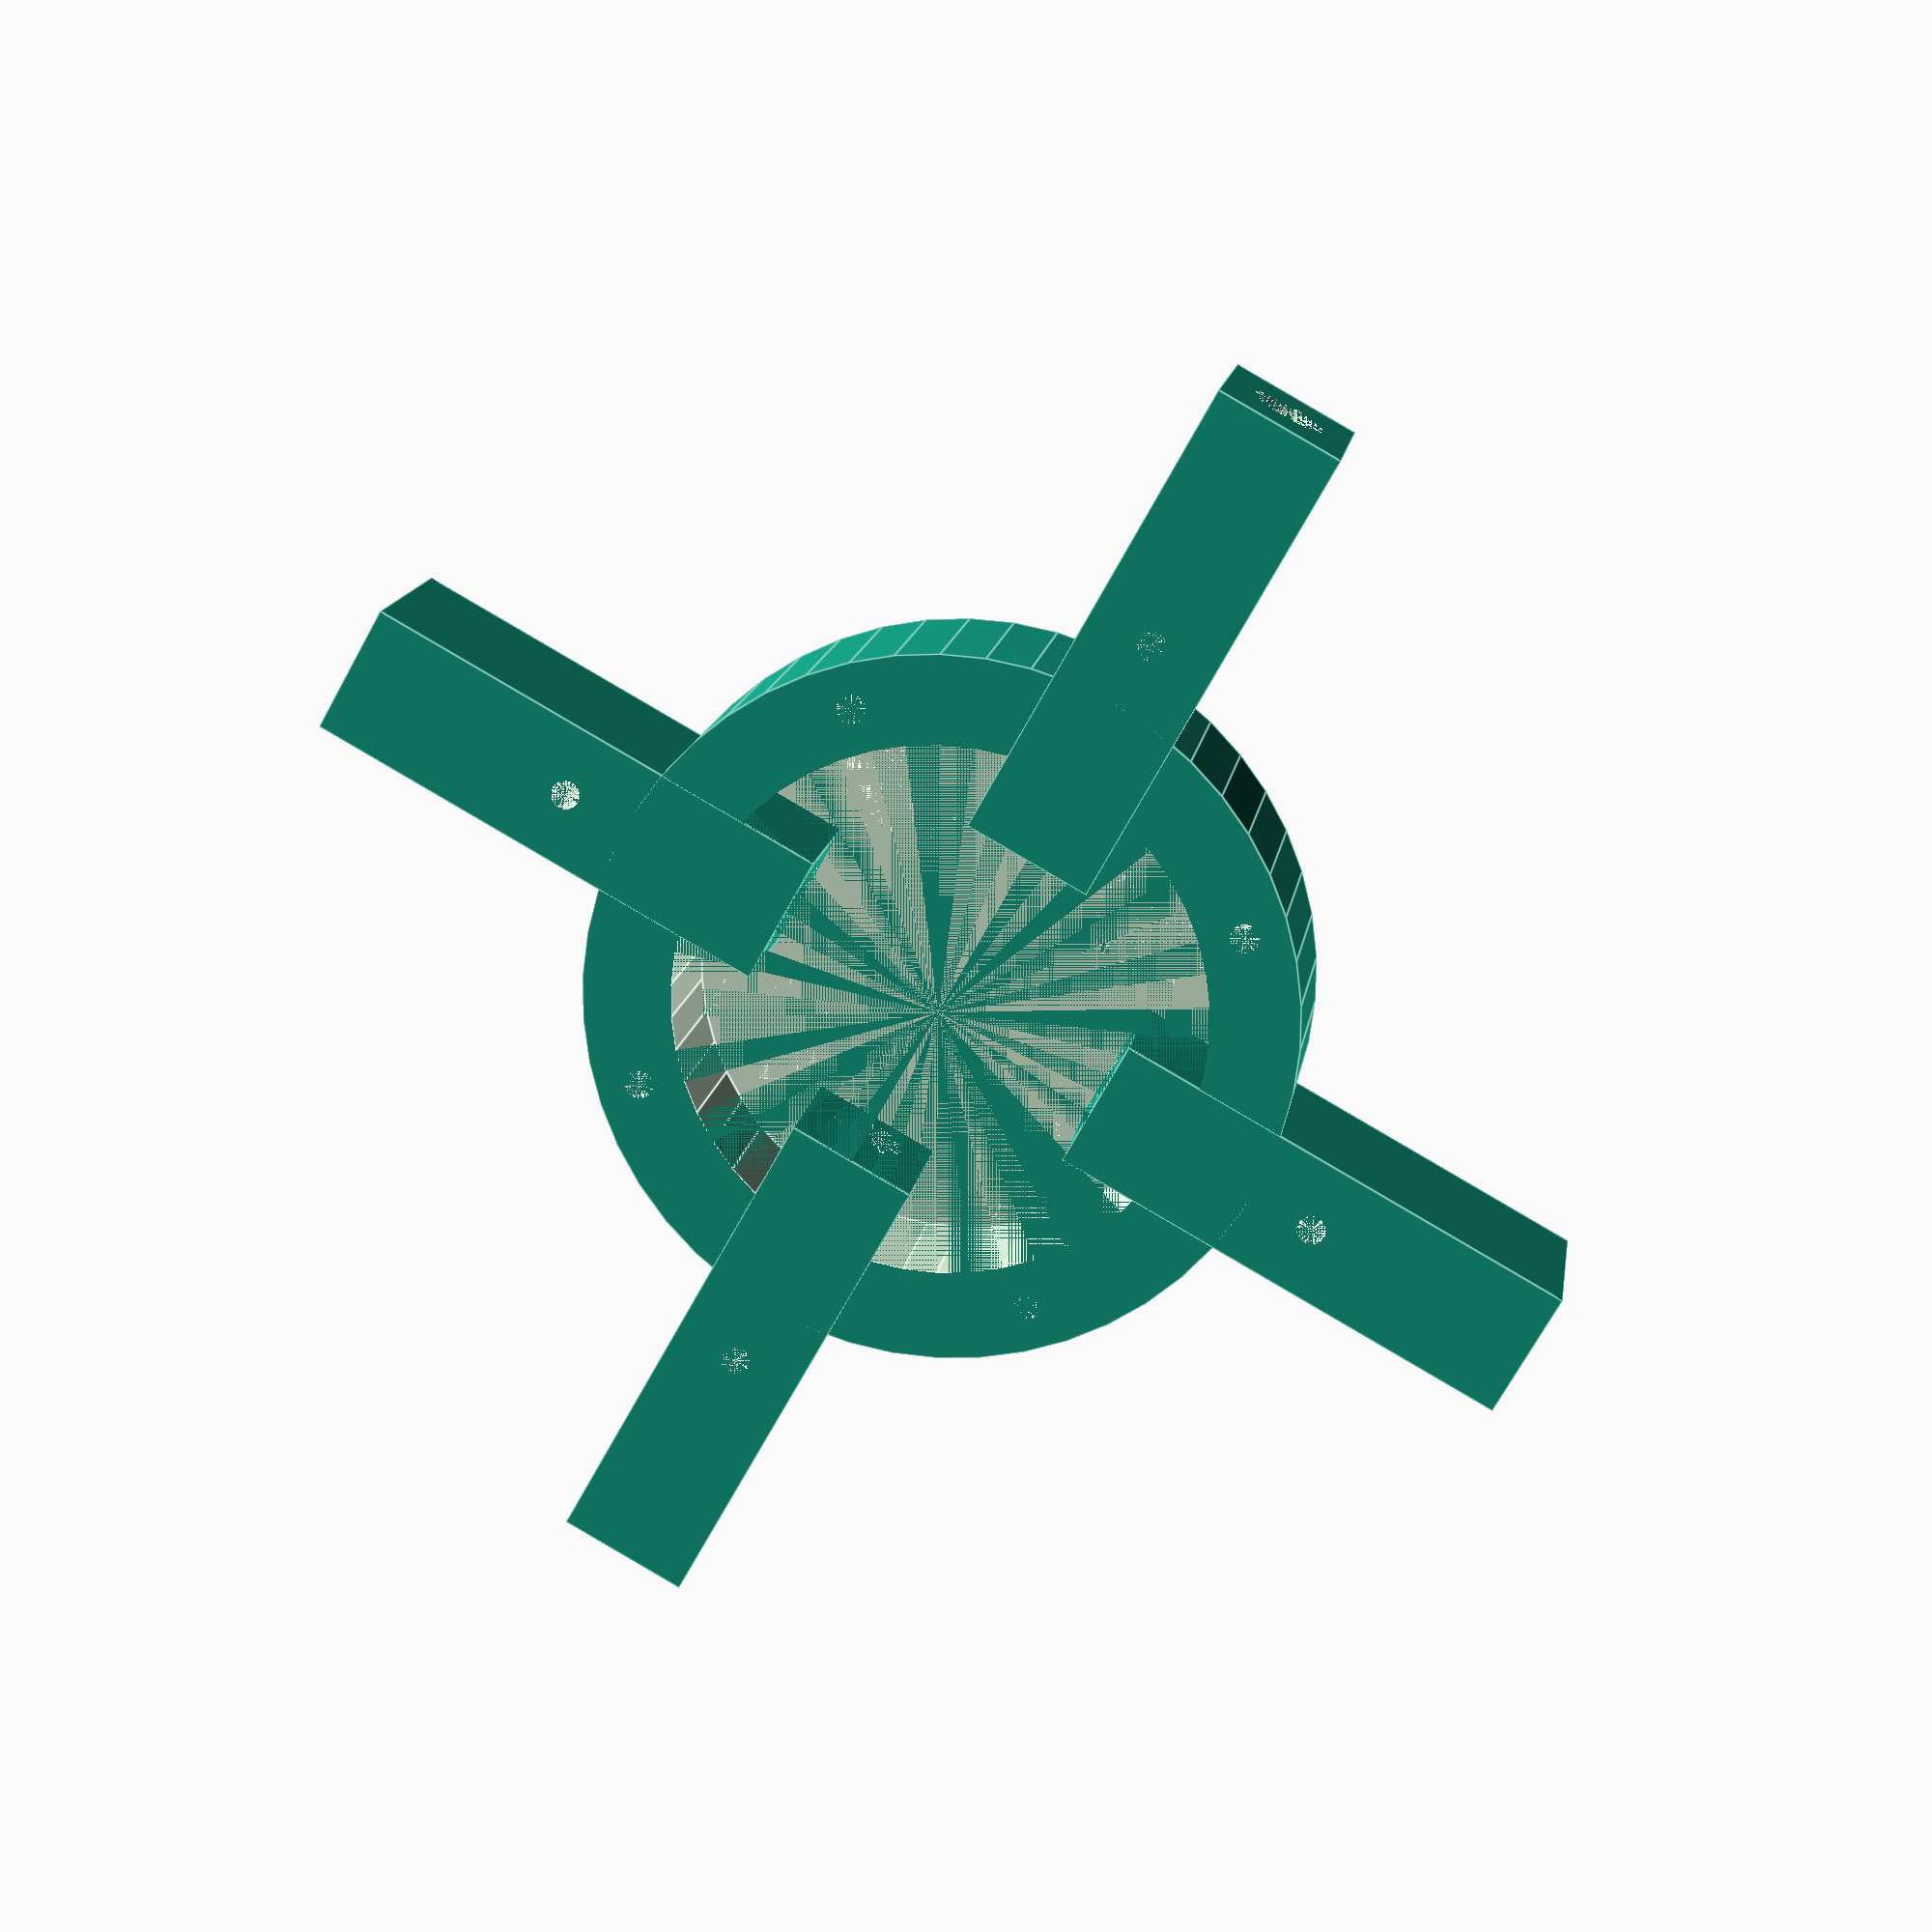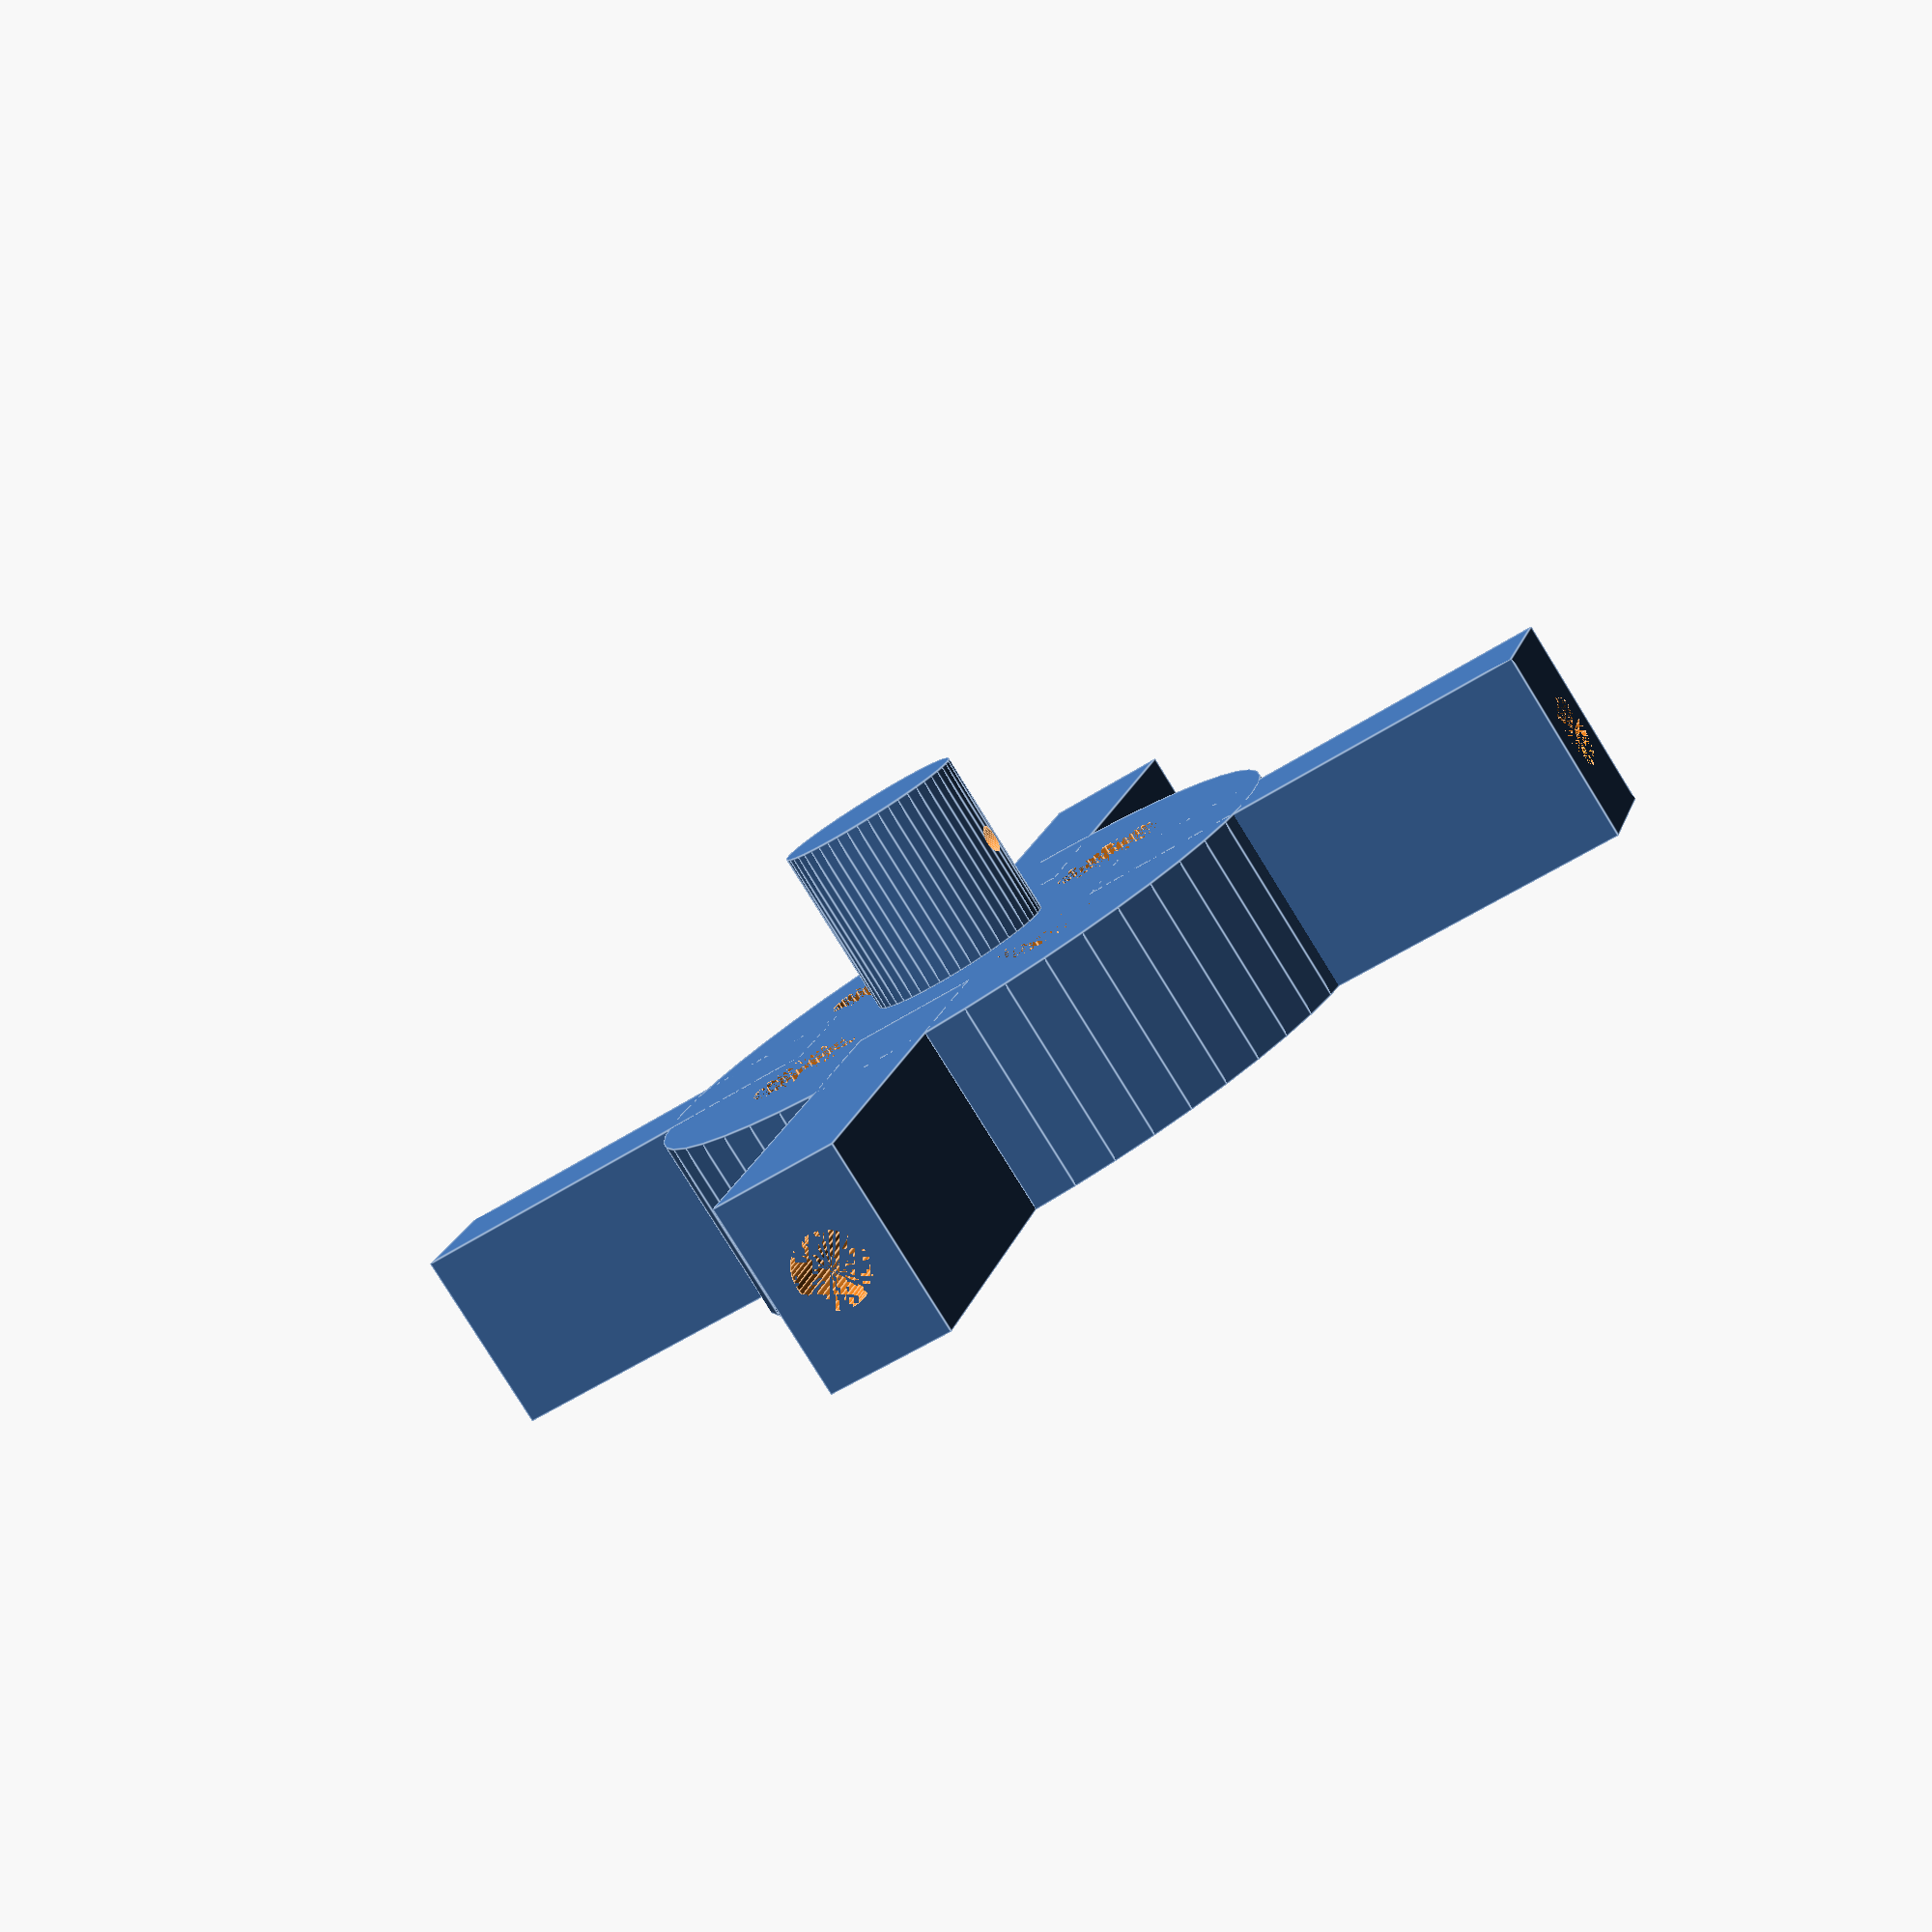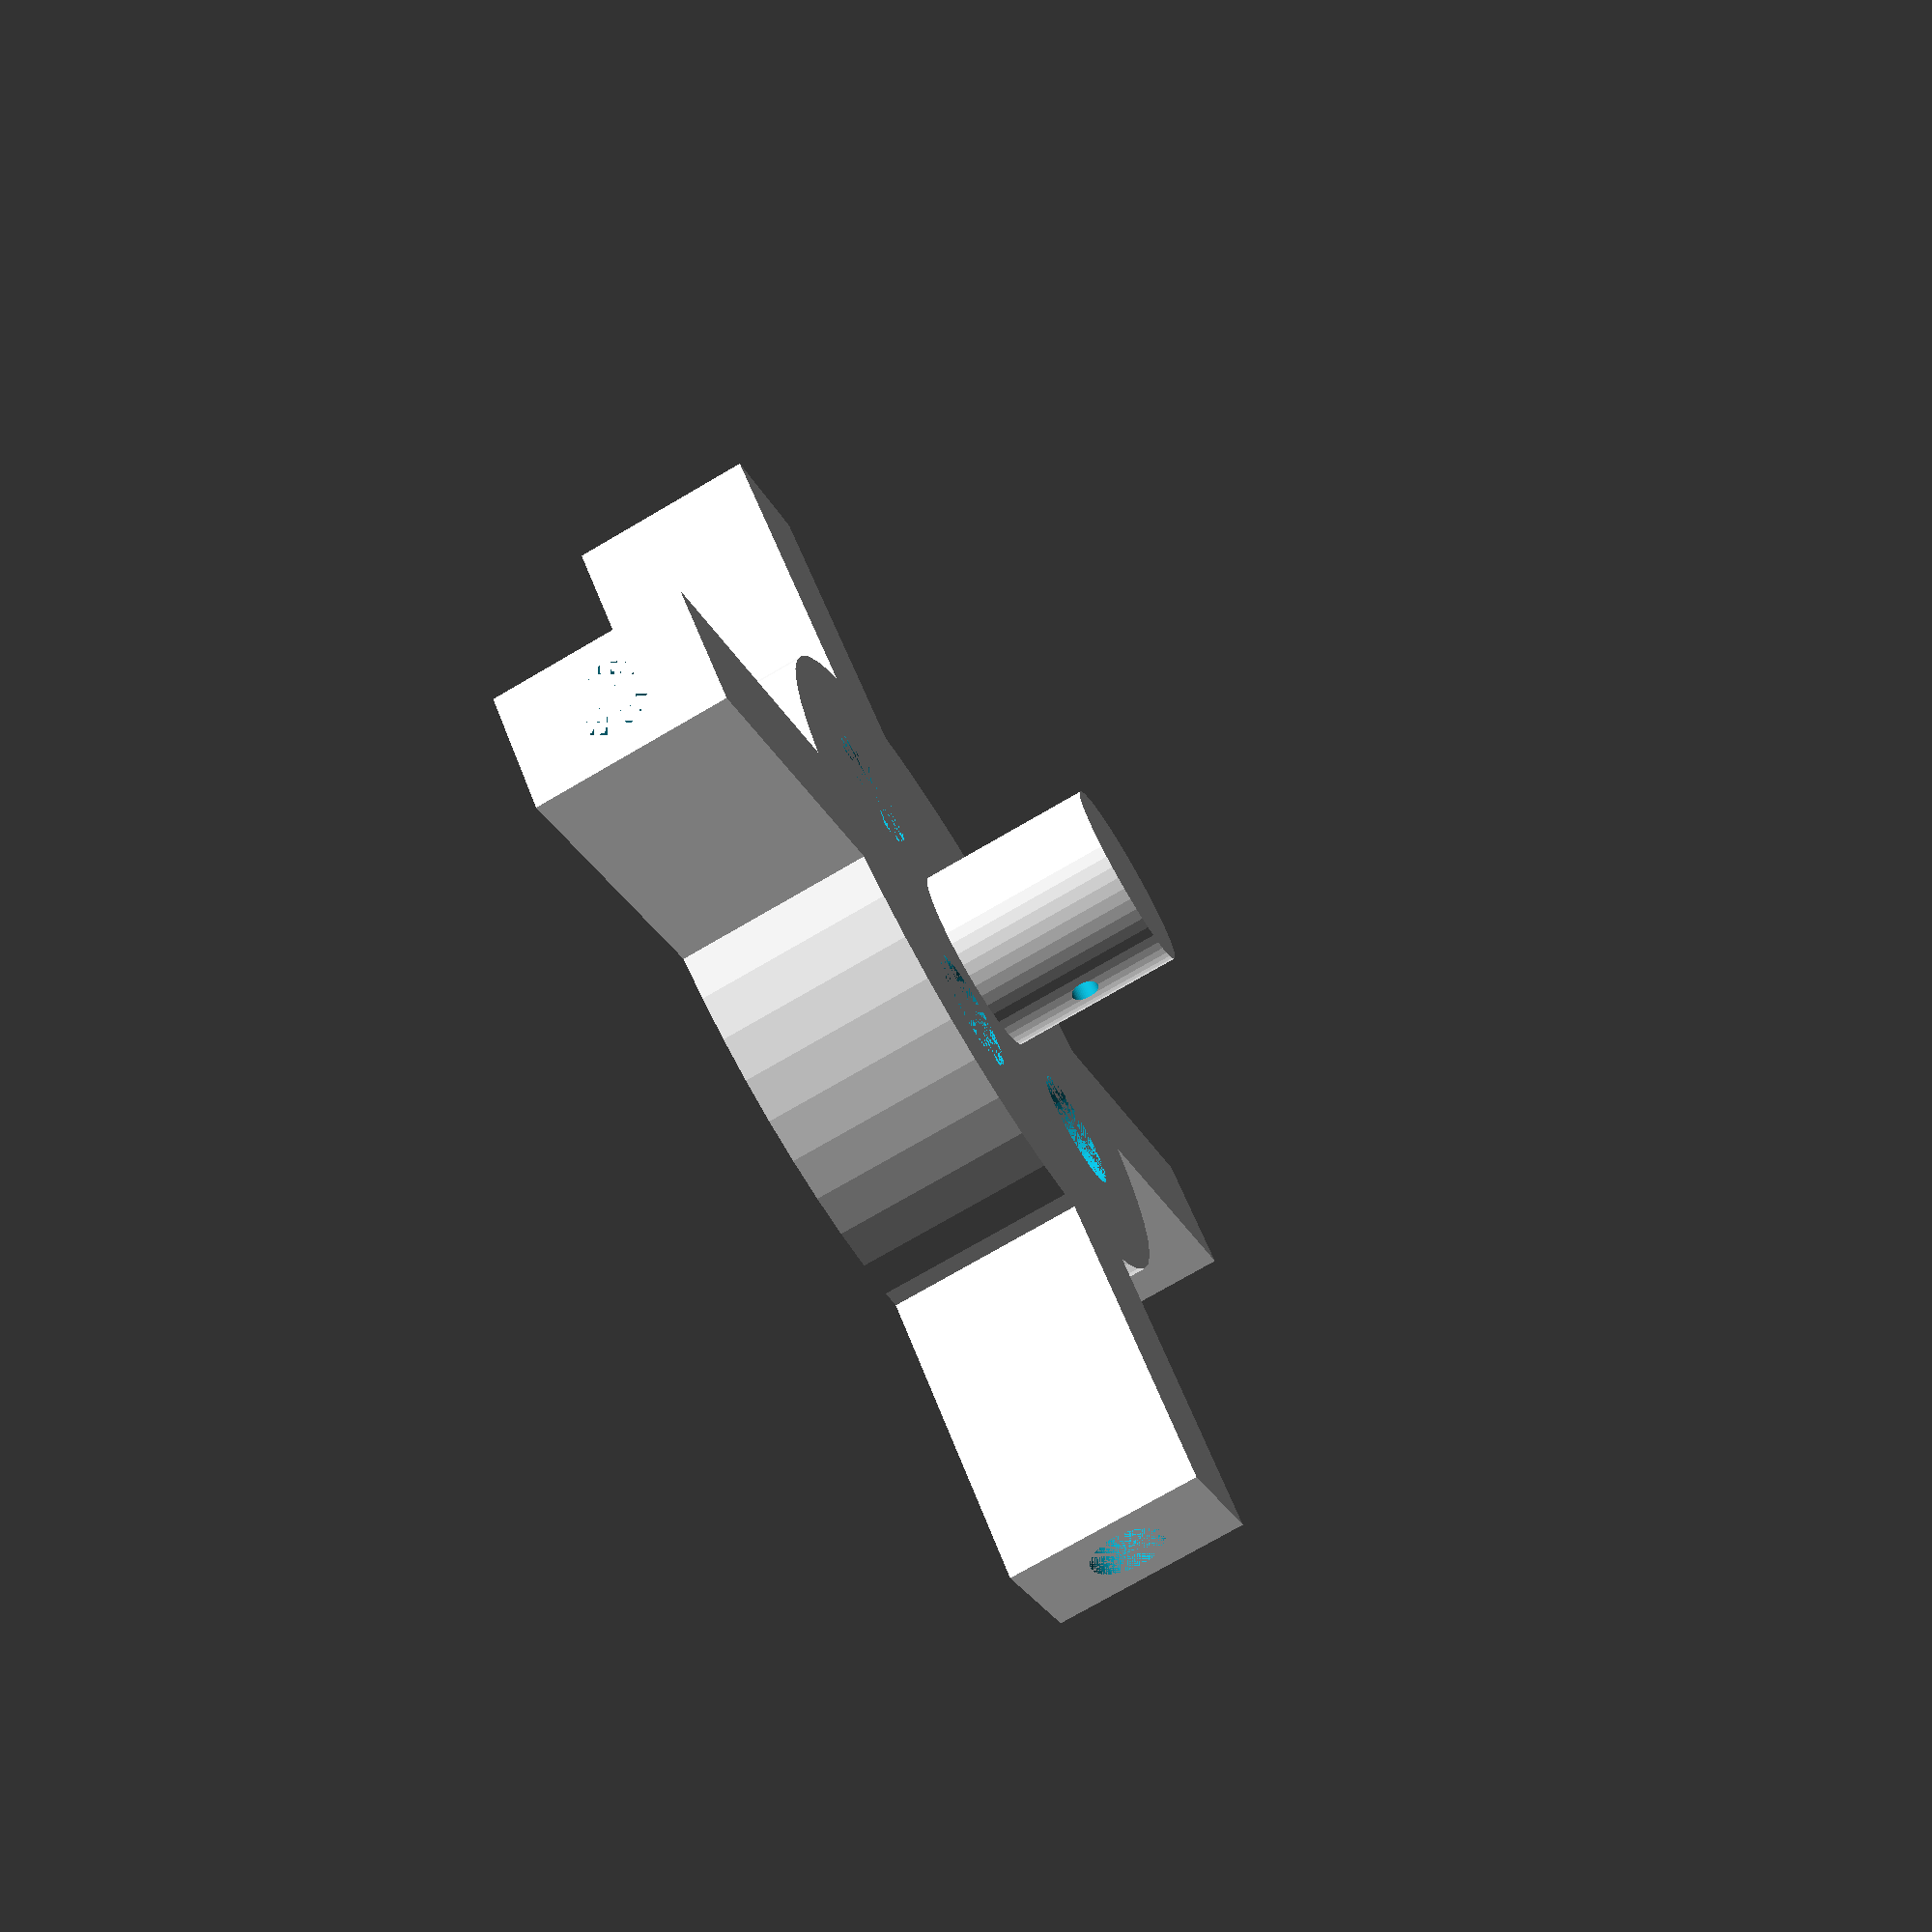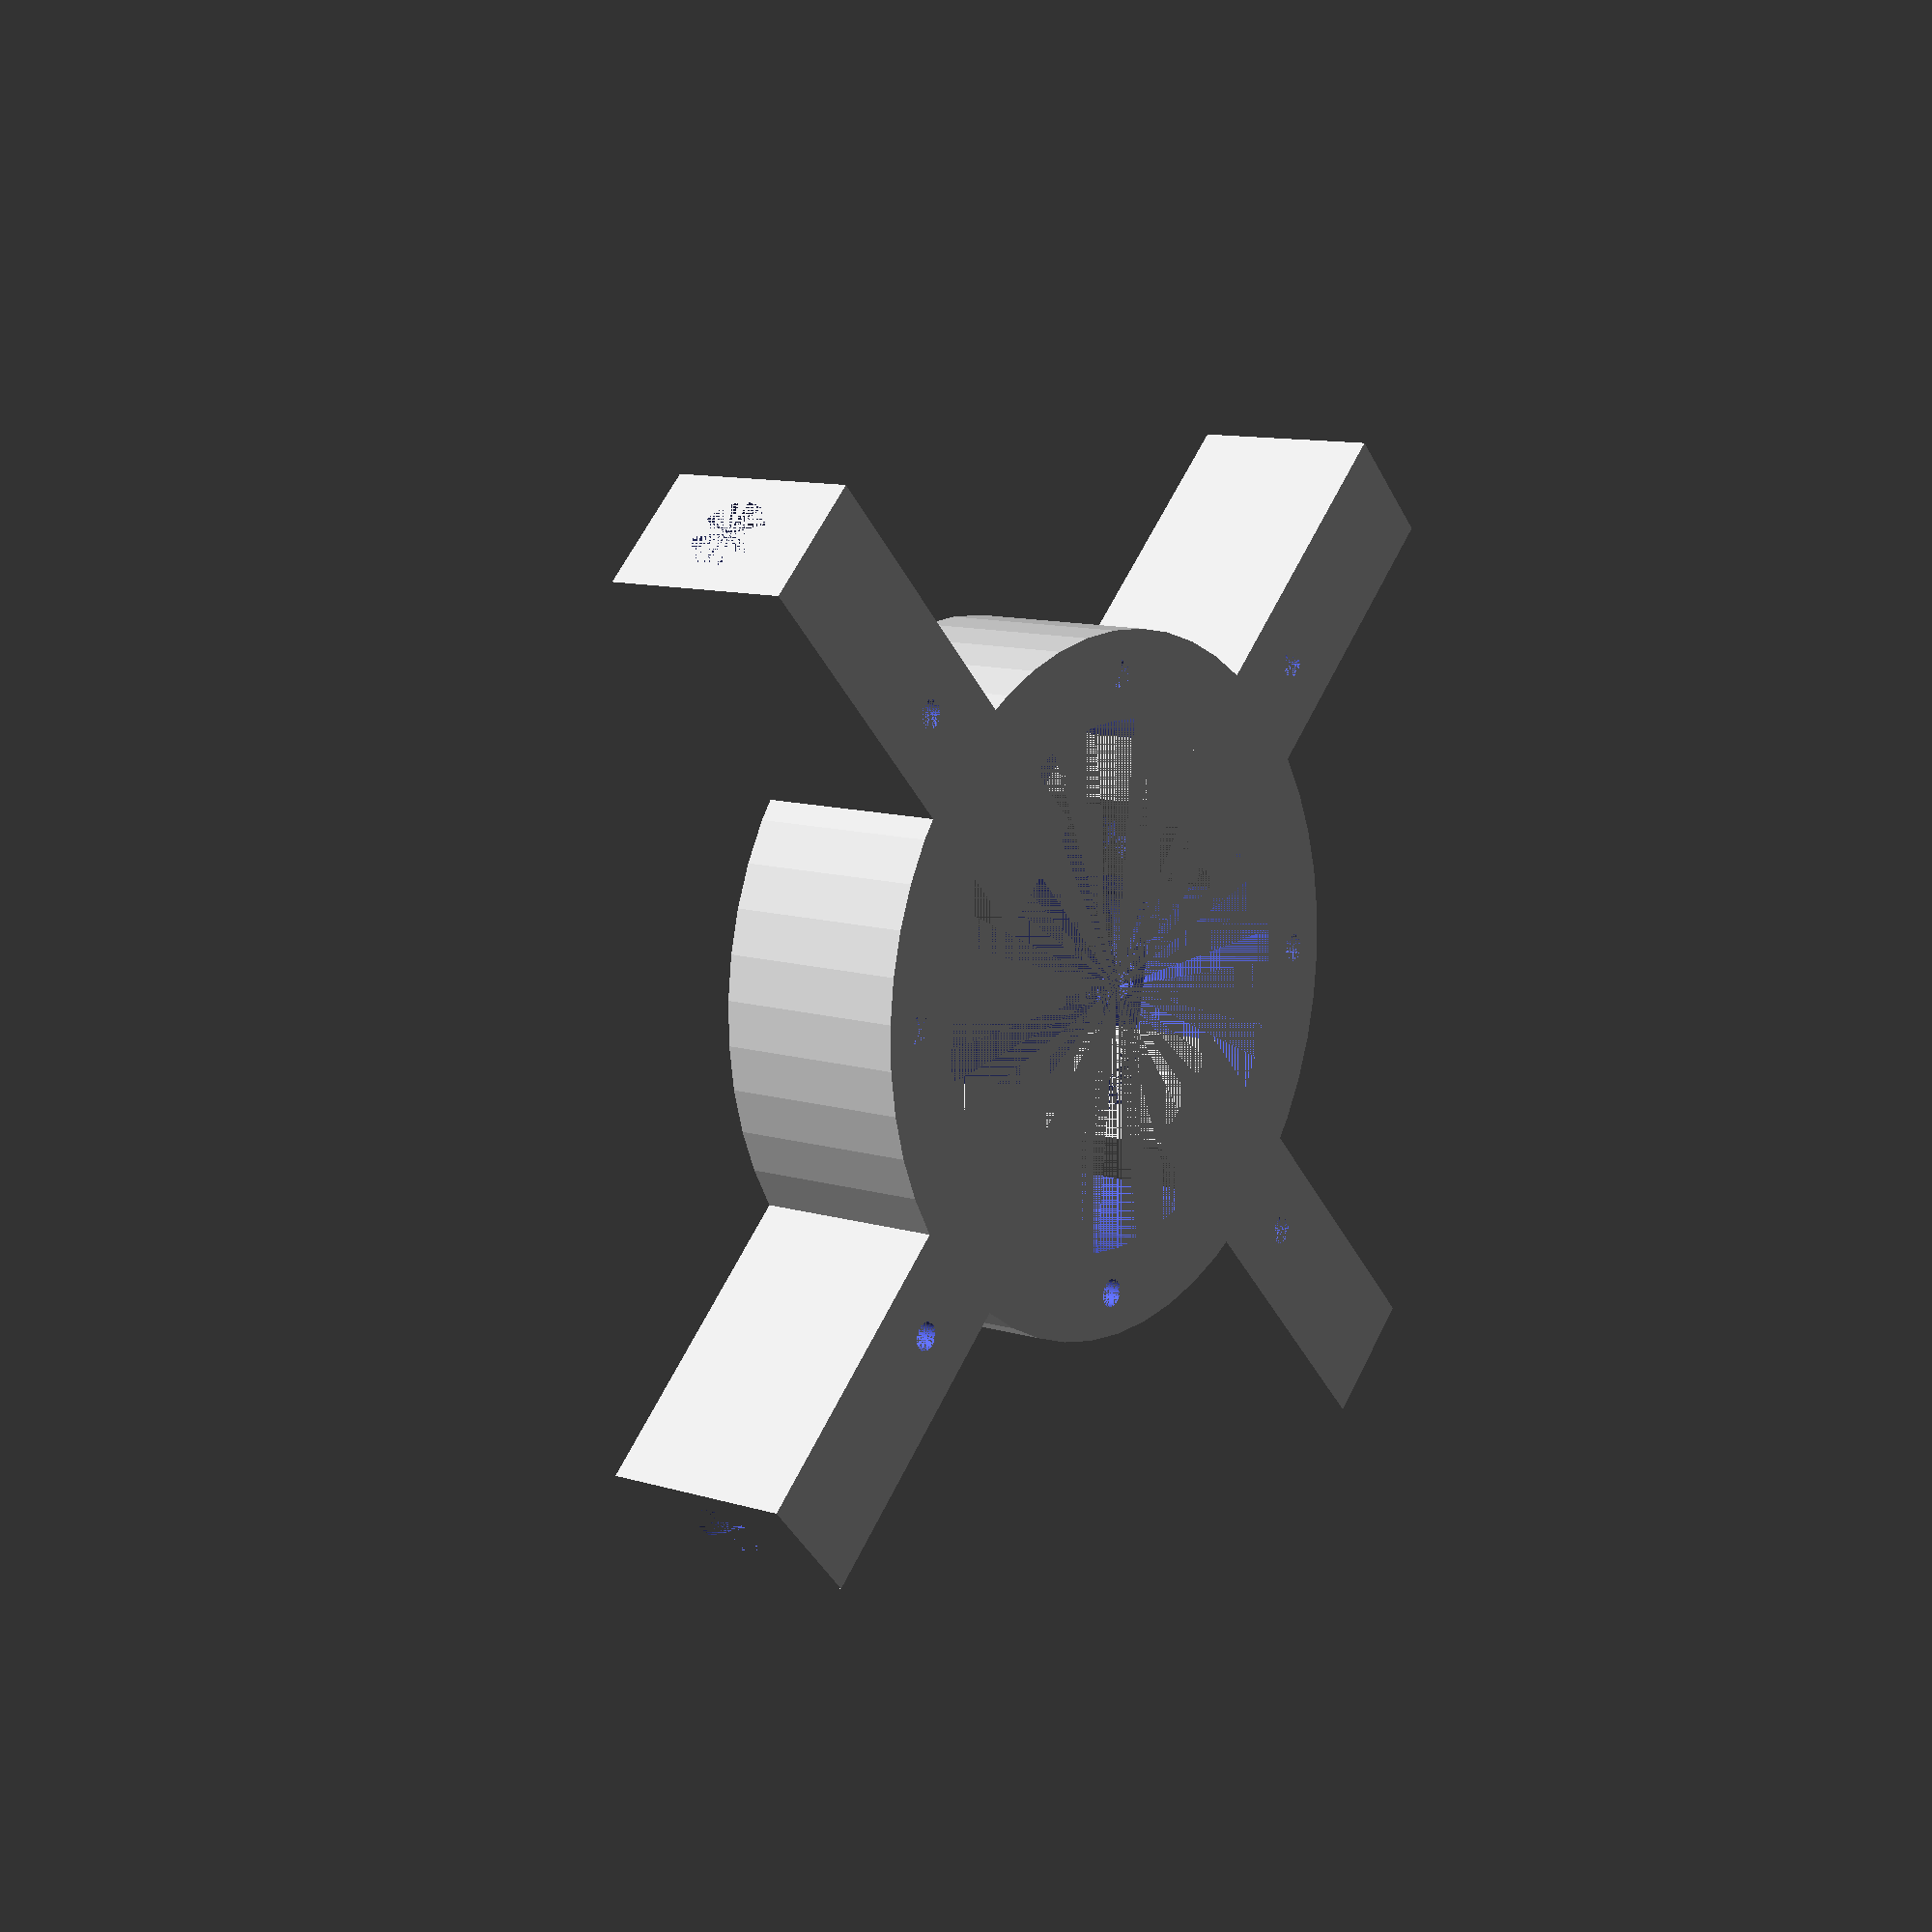
<openscad>
//------------------------------------------------
// 1 - Turnstile Antenna head - actual head part
//
// author: Alessandro Paganelli 
// e-mail: alessandro.paganelli@gmail.com
// github: https://github.com/allep
// license: GPL-3.0-or-later
// 
// Description
// This is the lower part of the antenna head.
//
// All sizes are expressed in mm.
//------------------------------------------------

// Set face number to a sufficiently high number.
$fn = 50;

//------------------------------------------------
// Debug mode
// Set DEBUG_MODE to 1 to simulate the actual 
// screw positions, to validate the design.
DEBUG_MODE = 0;

//------------------------------------------------
// Variables

// Screws
// M3 screws - 1.5 + 8% tolerance
SCREW_RADIUS = 1.62;
SCREW_DEPTH = 20.0;

// Antenna elements
// 4mm +8% tolerance
ANENNA_ELEMENT_EXTERNAL_RADIUS = 4.32;

ANTENNA_ELEMENT_HOLDER_LENGTH = 55.0;
ANTENNA_ELEMENT_HOLDER_THICKNESS = 15.0;
ANTENNA_ELEMENT_SIDE_DISPLACEMENT = 12.5;

// Cables holes
CABLE_HOLE_RADIUS = 7.0;

// Body
CYLINDER_RADIUS_INNER = 30.0;
CYLINDER_SIDE_THICKNESS = 10.0;
CYLINDER_INNER_HEIGHT = 17.5;
CYLINDER_BASE_THICKNESS = 5.0;

// Boom connector
BOOM_CONNECTOR_HEIGHT = 20.0;
BOOM_CONNECTOR_RADIUS = 10.90;
BOOM_CONNECTOR_SCREW_HEIGHT = 20.0;

//------------------------------------------------
// Modules

module cylinder_body(inner_radius, side_thickness, inner_height, base_thickness) {
    outer_radius = inner_radius + side_thickness;
    outer_height = inner_height + base_thickness;
    difference() {
        cylinder(h = outer_height, r = outer_radius);
        translate([0, 0, base_thickness])
        cylinder(h = inner_height, r = inner_radius);
    }
}

module single_antenna_holder_body(length, thickness, height) {
    translate([0, 0, height/2])
    cube(size = [length, thickness, height], center = true);
}

module antenna_holders_bodies(length, thickness, height, displacement) {
    translate([displacement, 0, 0])
    single_antenna_holder_body(length, thickness, height);
    
    rotate([0, 0, 90])
    translate([displacement, 0, 0])
    single_antenna_holder_body(length, thickness, height);
    
    rotate([0, 0, 180])
    translate([displacement, 0, 0])
    single_antenna_holder_body(length, thickness, height);
    
    rotate([0, 0, 270])
    translate([displacement, 0, 0])
    single_antenna_holder_body(length, thickness, height);
}

// To be subtracted from the assembly
module antenna_elements_holes(hole_length, hole_radius, height, displacement) {
    translate([displacement, 0, height])
    rotate([0, 90, 0])
    cylinder(h = hole_length, r = hole_radius, center = true);
    
    rotate([0, 0, 90])
    translate([displacement, 0, height])
    rotate([0, 90, 0])
    cylinder(h = hole_length, r = hole_radius, center = true);
    
    rotate([0, 0, 180])
    translate([displacement, 0, height])
    rotate([0, 90, 0])
    cylinder(h = hole_length, r = hole_radius, center = true);

    rotate([0, 0, 270])
    translate([displacement, 0, height])
    rotate([0, 90, 0])
    cylinder(h = hole_length, r = hole_radius, center = true);    
}

// To be subtracted from the assembly
module cable_holes(hole_radius, displacement, height) {
    rotate([0, 0, 45])
    translate([displacement, 0, height/2])
    cylinder(h = height, r = hole_radius, center = true);
    
    rotate([0, 0, 135])
    translate([displacement, 0, height/2])
    cylinder(h = height, r = hole_radius, center = true);

    rotate([0, 0, 225])
    translate([displacement, 0, height/2])
    cylinder(h = height, r = hole_radius, center = true);

    rotate([0, 0, 315])
    translate([displacement, 0, height/2])
    cylinder(h = height, r = hole_radius, center = true);
}

// To be subtracted from the assembly
module screw_holes(screw_radius, screw_depth, body_displacement, arm_displacement) {
    // main body screw holes
    rotate([0, 0, 45])
    translate([body_displacement, 0, screw_depth/2])
    cylinder(h = screw_depth, r = screw_radius, center = true);
    
    rotate([0, 0, 135])
    translate([body_displacement, 0, screw_depth/2])
    cylinder(h = screw_depth, r = screw_radius, center = true);
    
    rotate([0, 0, 225])
    translate([body_displacement, 0, screw_depth/2])
    cylinder(h = screw_depth, r = screw_radius, center = true);
    
    rotate([0, 0, 315])
    translate([body_displacement, 0, screw_depth/2])
    cylinder(h = screw_depth, r = screw_radius, center = true);
    
    // arm screw holes
    rotate([0, 0, 0])
    translate([arm_displacement, 0, screw_depth/2])
    cylinder(h = screw_depth, r = screw_radius, center = true);

    rotate([0, 0, 90])
    translate([arm_displacement, 0, screw_depth/2])
    cylinder(h = screw_depth, r = screw_radius, center = true);

    rotate([0, 0, 180])
    translate([arm_displacement, 0, screw_depth/2])
    cylinder(h = screw_depth, r = screw_radius, center = true);

    rotate([0, 0, 270])
    translate([arm_displacement, 0, screw_depth/2])
    cylinder(h = screw_depth, r = screw_radius, center = true);    
}

module boom_connector(radius, height, screw_radius) {
    difference() {
        cylinder(h = height, r = radius, center = true);
        
        rotate([0, 90, 0])
        cylinder(h = 2*radius, r = screw_radius, center = true);
    }
}

// To be used to quickly print a prototype to be used for
// calibration purposes and tolerance investigations.
// Here we need to debug:
// 1. Boom connector radius
// 2. Screw holes
// 3. Antenna element hole
module debug_tolerances_boom_and_holes() {
    height = BOOM_CONNECTOR_HEIGHT/3;
    difference() {
        boom_connector(BOOM_CONNECTOR_RADIUS, height, SCREW_RADIUS);
        // the antenna element hole
        cylinder(h = height, r = ANENNA_ELEMENT_EXTERNAL_RADIUS, center = true);
    }
}

//------------------------------------------------
// Actual script

if (DEBUG_MODE == 0) {
    // release mode
    side_displacement = CYLINDER_RADIUS_INNER + CYLINDER_SIDE_THICKNESS/2 + ANTENNA_ELEMENT_SIDE_DISPLACEMENT;
    
    translate([0, 0, BOOM_CONNECTOR_HEIGHT/2])
    boom_connector(BOOM_CONNECTOR_RADIUS, BOOM_CONNECTOR_HEIGHT, SCREW_RADIUS);
    translate([0, 0, BOOM_CONNECTOR_HEIGHT])
    difference() {
        union() {
            cylinder_body(CYLINDER_RADIUS_INNER, CYLINDER_SIDE_THICKNESS, CYLINDER_INNER_HEIGHT, CYLINDER_BASE_THICKNESS);
            antenna_holders_bodies(ANTENNA_ELEMENT_HOLDER_LENGTH, ANTENNA_ELEMENT_HOLDER_THICKNESS, CYLINDER_INNER_HEIGHT + CYLINDER_BASE_THICKNESS, side_displacement);
        }
        antenna_elements_holes(ANTENNA_ELEMENT_HOLDER_LENGTH, ANENNA_ELEMENT_EXTERNAL_RADIUS, (CYLINDER_INNER_HEIGHT + CYLINDER_BASE_THICKNESS)/2, side_displacement);
        cable_holes(CABLE_HOLE_RADIUS, CYLINDER_RADIUS_INNER - CABLE_HOLE_RADIUS, CYLINDER_BASE_THICKNESS);
        translate([0, 0, CYLINDER_BASE_THICKNESS + CYLINDER_INNER_HEIGHT - SCREW_DEPTH])
        screw_holes(SCREW_RADIUS, SCREW_DEPTH, CYLINDER_RADIUS_INNER + CYLINDER_SIDE_THICKNESS/2, side_displacement);
    }
}
else {
    // debug mode
    debug_tolerances_boom_and_holes();
}

</openscad>
<views>
elev=165.9 azim=119.2 roll=171.7 proj=p view=edges
elev=81.5 azim=342.9 roll=211.8 proj=p view=edges
elev=254.5 azim=312.9 roll=59.7 proj=p view=wireframe
elev=169.6 azim=45.8 roll=231.9 proj=p view=solid
</views>
